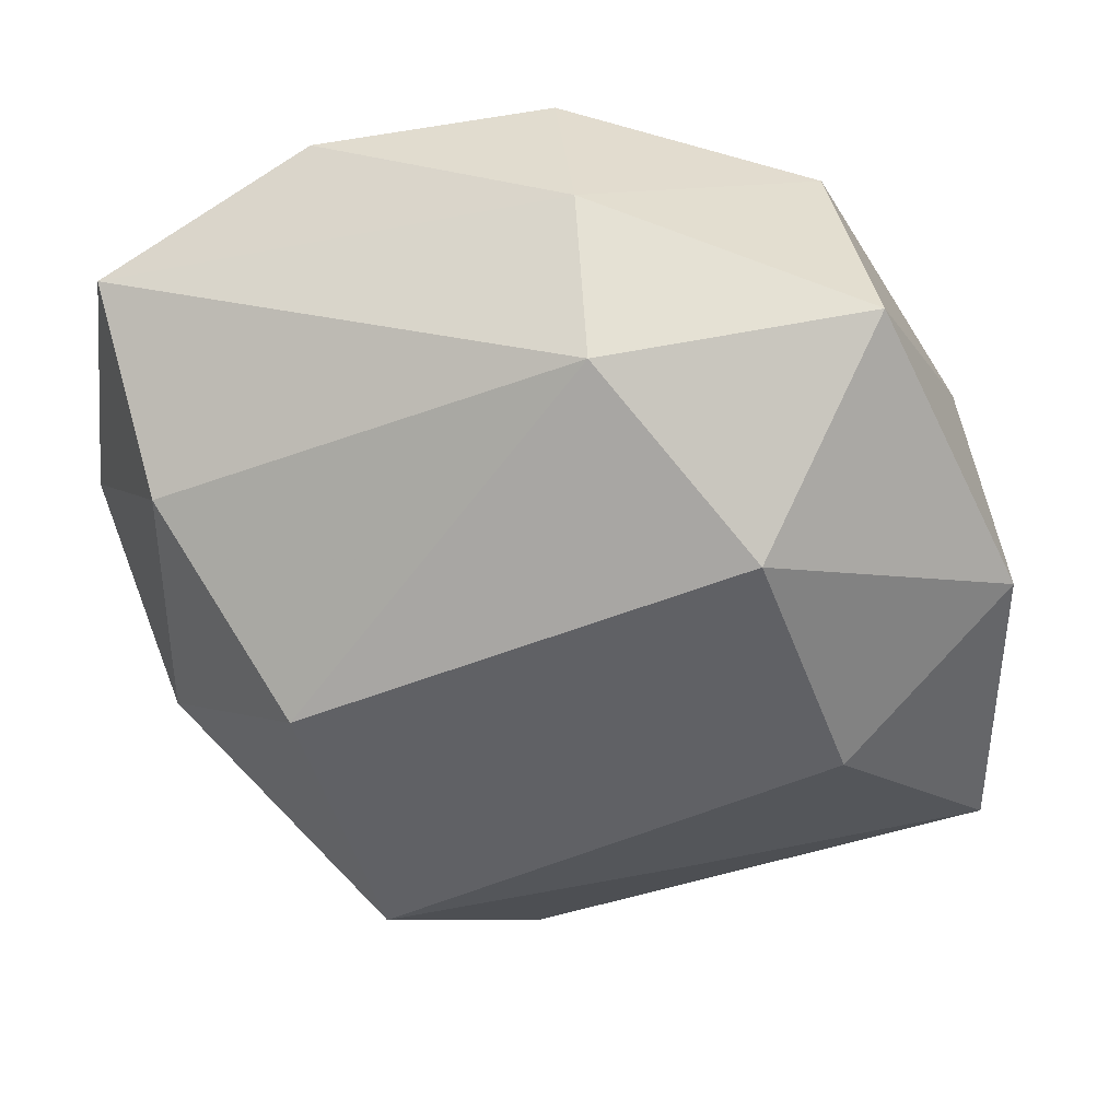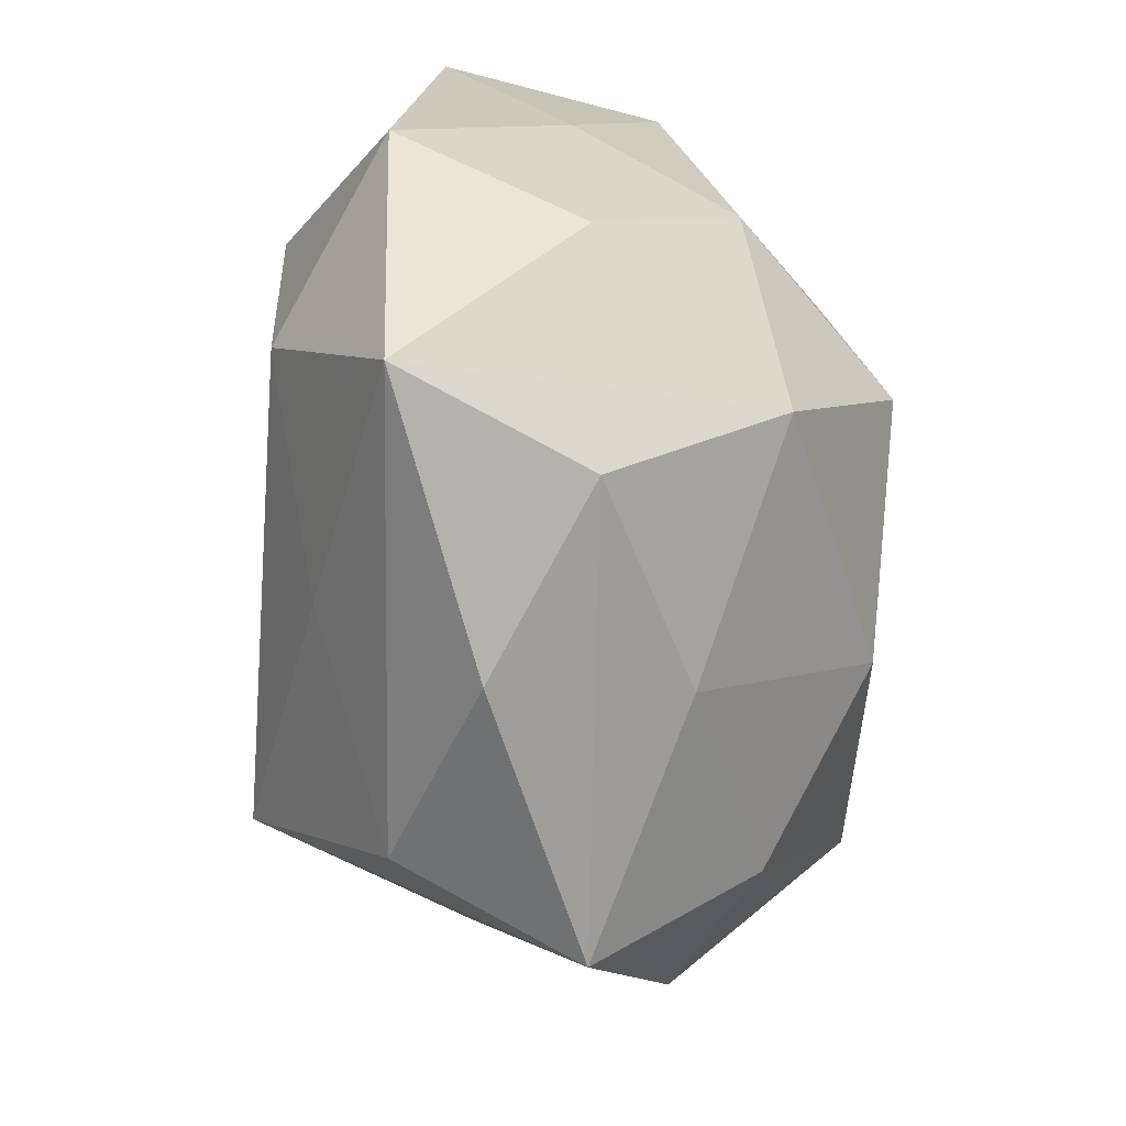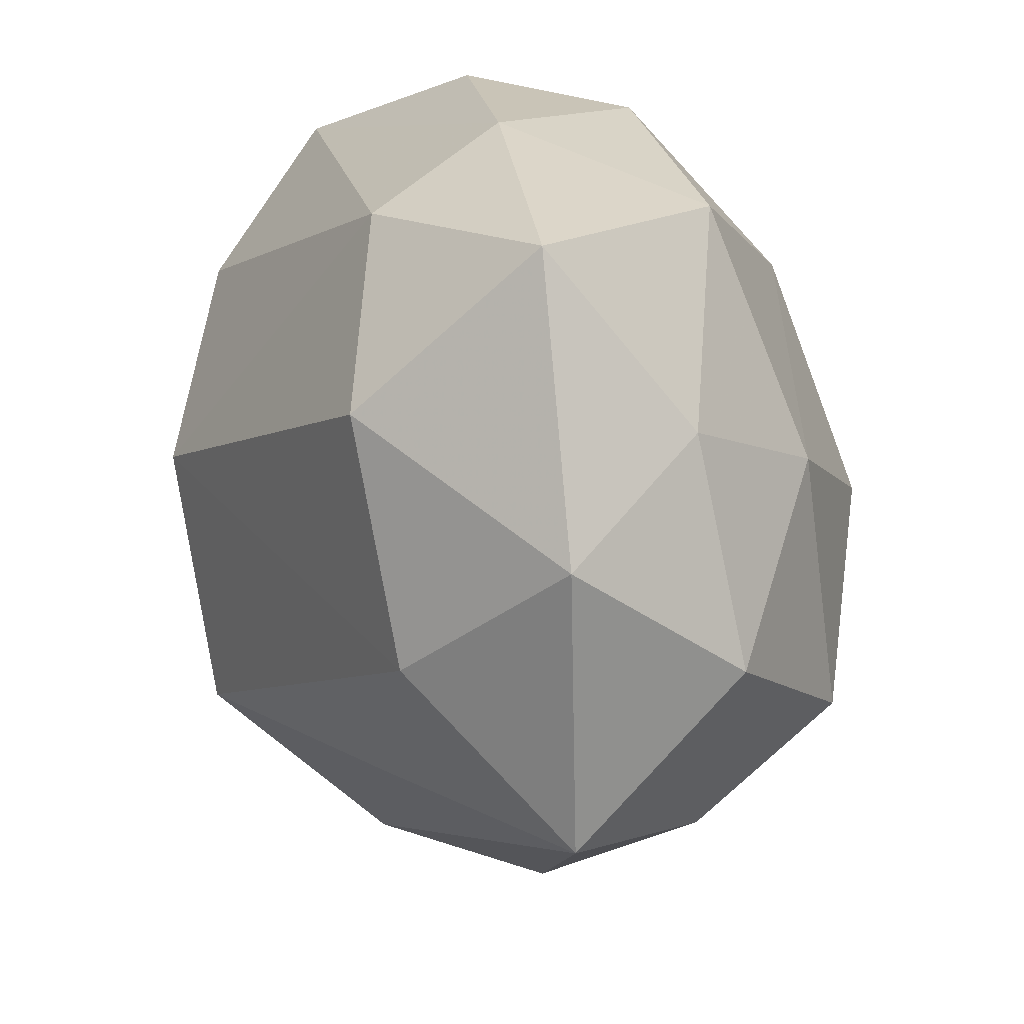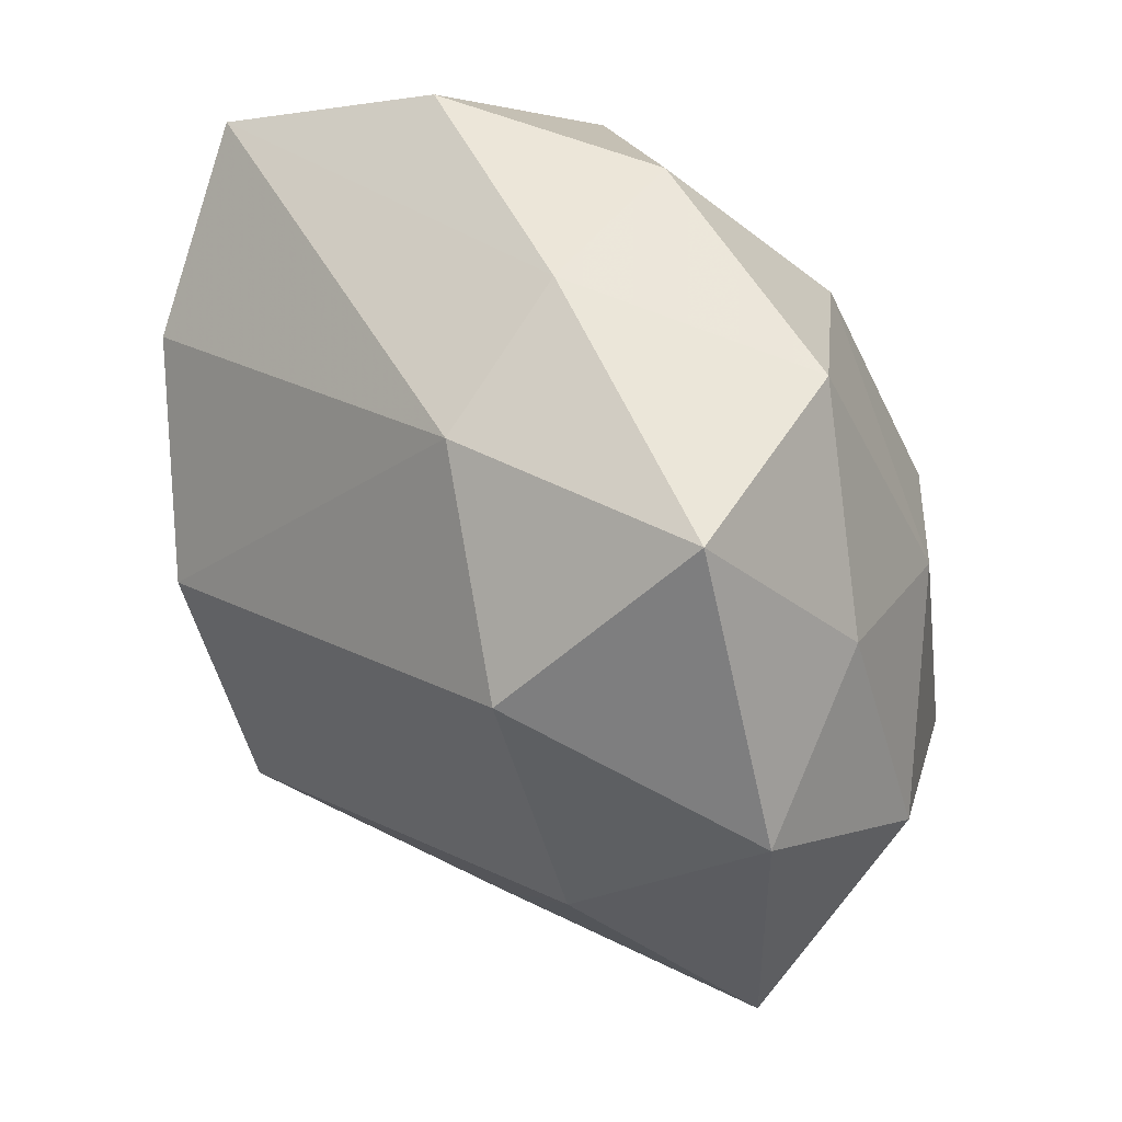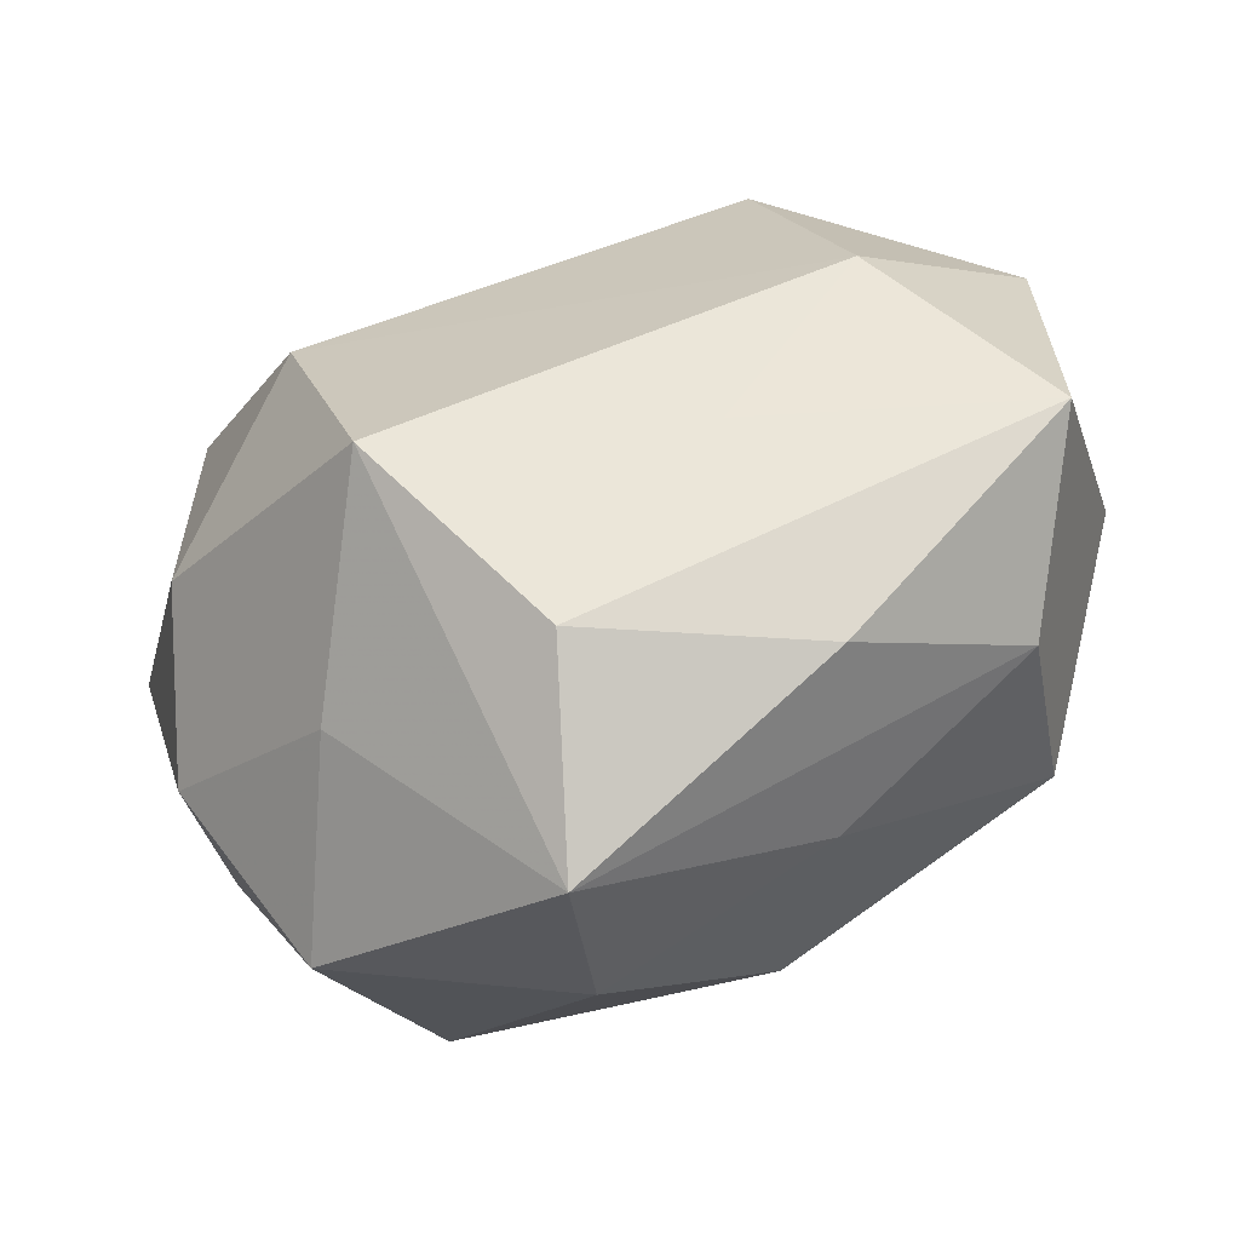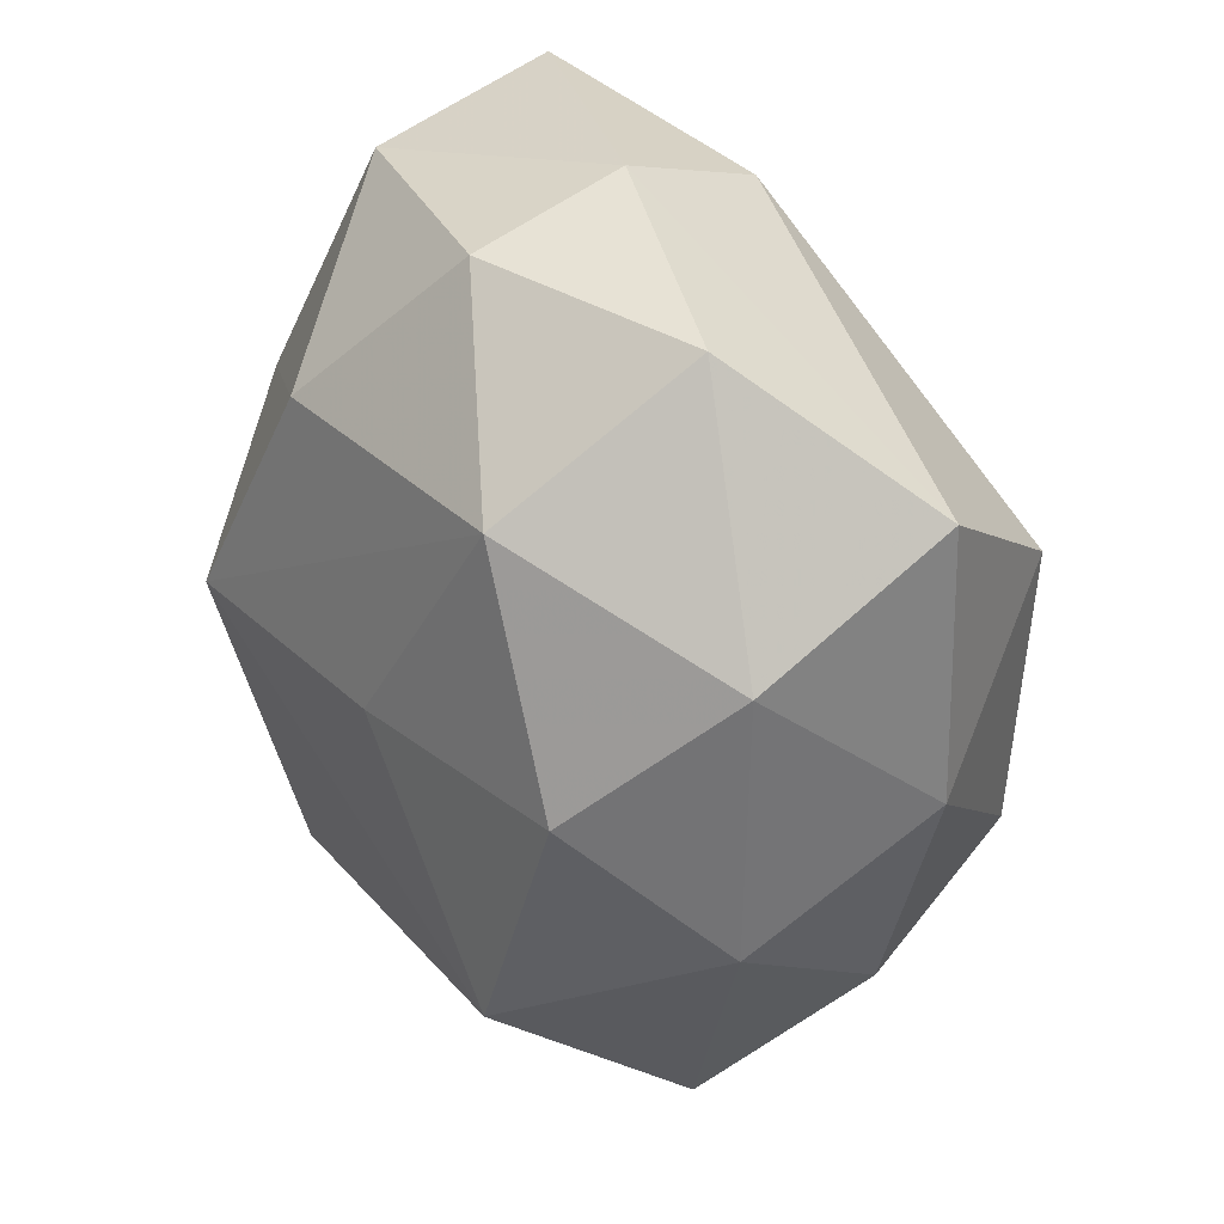
<metadata>
{"format":"obj","ext":"obj","renderer":"f3d","projection":"perspective","resolution":1024,"background":"white","views":[{"elev":39.8,"azim":12.7,"up":"+Y"},{"elev":-41.4,"azim":96.1,"up":"+Y"},{"elev":24.2,"azim":69.3,"up":"+Y"},{"elev":52.8,"azim":52.8,"up":"+Y"},{"elev":-66.2,"azim":22.7,"up":"+Y"},{"elev":36.3,"azim":-116.3,"up":"+Y"}]}
</metadata>
<code>
v 0.01341 0.0004467 -0.02801
v -0.02569 -0.02801 -0.006208
v 0.02615 0.03136 0.007172
v 0.03116 0.01618 -0.004105
v 0.03725 -0.002443 -0.006155
v -0.03473 0.0247 0.007208
v -0.02704 0.01394 0.01957
v -0.02252 -0.01668 -0.0216
v -0.00758 -0.0297 -0.01501
v 0.02955 -0.02068 -0.005919
v 0.005827 0.01984 -0.02281
v 0.002975 -0.01794 -0.0248
v 0.001491 -0.03272 0.01326
v 0.005728 0.02872 0.01436
v -0.008027 -0.0211 0.02641
v 0.001936 0.03426 0.00172
v -0.03269 -0.01497 0.004636
v -0.03409 0.01497 -0.007007
v 0.02016 0.01717 0.02107
v -0.01788 -0.02556 0.009493
v 0.02569 0.009879 -0.01688
v 0.01538 -0.01851 0.01744
v 0.01894 0.03051 -0.01027
v 0.02683 -0.01319 -0.01989
v -0.03482 -0.006861 -0.007742
v 0.02719 -0.002498 0.01962
v 0.03797 0.009153 0.009293
v -0.02771 -0.008814 0.01783
v -0.002755 0.03303 -0.01237
v 0.01834 -0.03032 0.003785
v -0.01838 0.02181 -0.01872
v -0.01441 0.000856 0.02786
v -0.00853 0.00223 -0.02407
v 0.01221 -0.02716 -0.01124
v -0.02024 0.03256 -0.003388
v -0.03715 0.003634 0.006418
v -0.003822 -0.04015 -0.00153
v -0.028 0.003746 -0.01875
v 0.03779 -0.01581 0.008604
f 8 1 12
f 31 18 35
f 13 15 37
f 32 26 19
f 15 26 32
f 19 14 32
f 32 14 7
f 28 15 32
f 32 7 28
f 8 2 25
f 37 15 20
f 20 2 37
f 8 12 9
f 9 2 8
f 37 2 9
f 24 12 1
f 39 10 24
f 24 5 39
f 33 1 8
f 33 31 1
f 18 31 38
f 8 25 38
f 38 25 18
f 38 33 8
f 31 33 38
f 1 31 11
f 39 13 30
f 30 13 37
f 30 10 39
f 37 10 30
f 22 13 39
f 15 13 22
f 39 26 22
f 22 26 15
f 7 14 6
f 35 18 6
f 35 6 16
f 16 6 14
f 3 14 19
f 23 16 3
f 3 16 14
f 1 11 21
f 21 11 23
f 21 24 1
f 5 24 21
f 17 25 2
f 2 20 17
f 17 15 28
f 17 20 15
f 12 24 34
f 37 9 34
f 34 9 12
f 34 10 37
f 34 24 10
f 23 11 29
f 29 11 31
f 29 31 35
f 35 16 29
f 29 16 23
f 18 25 36
f 36 6 18
f 25 17 36
f 36 17 28
f 28 7 36
f 7 6 36
f 23 3 4
f 4 21 23
f 5 21 4
f 39 5 27
f 27 26 39
f 5 4 27
f 27 4 3
f 19 26 27
f 27 3 19

</code>
